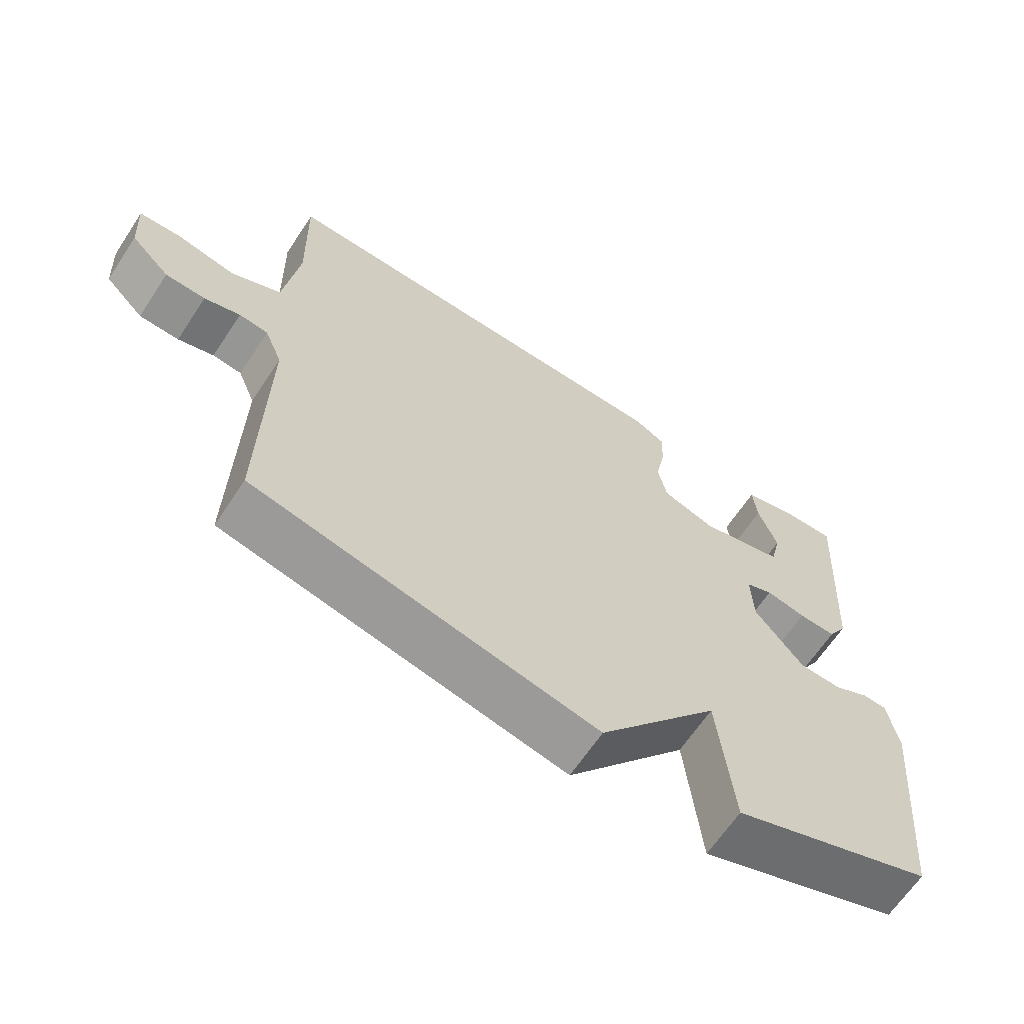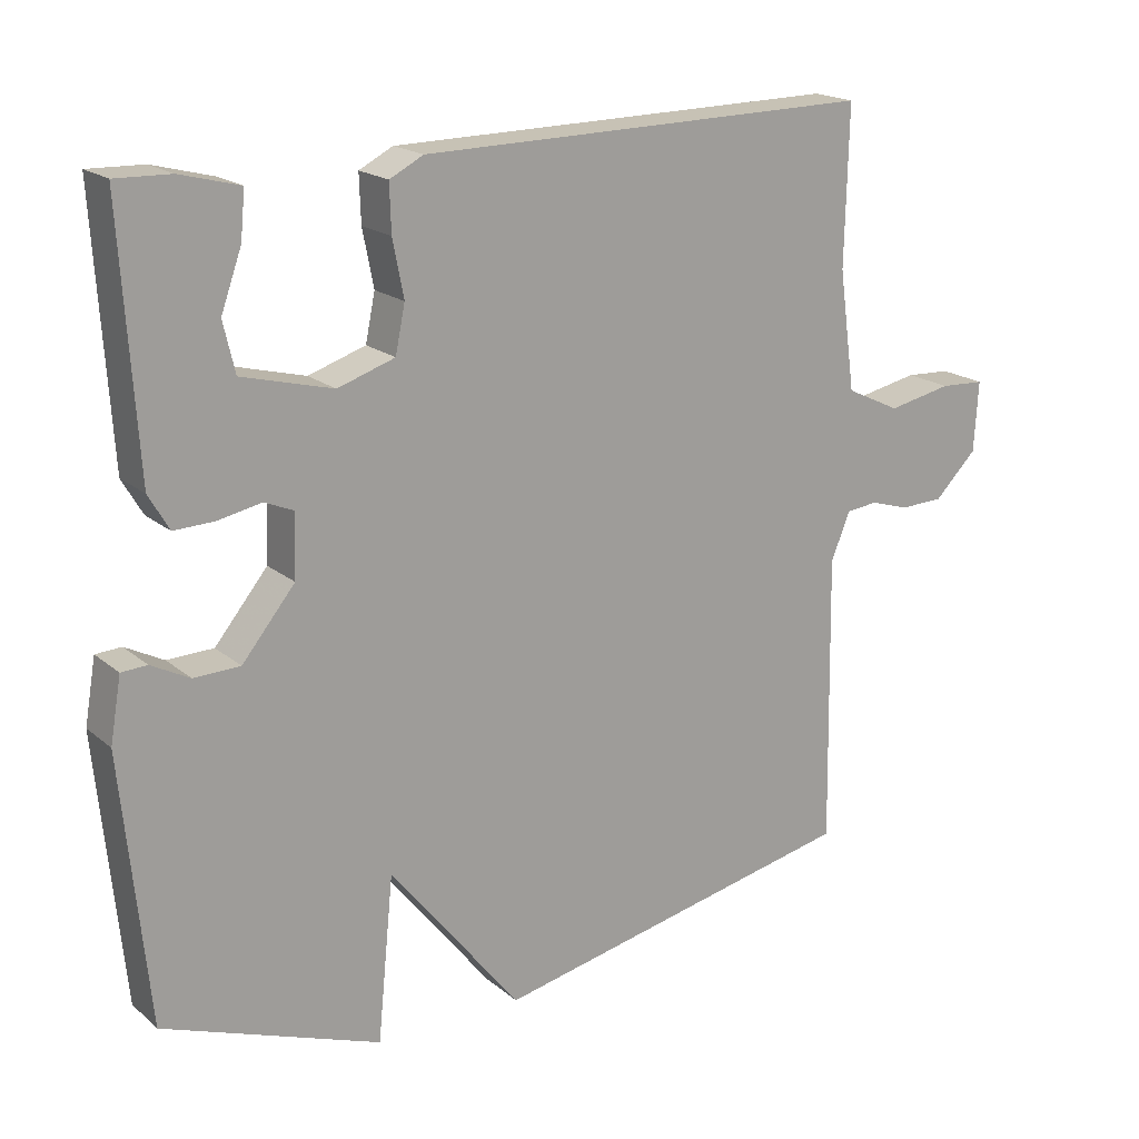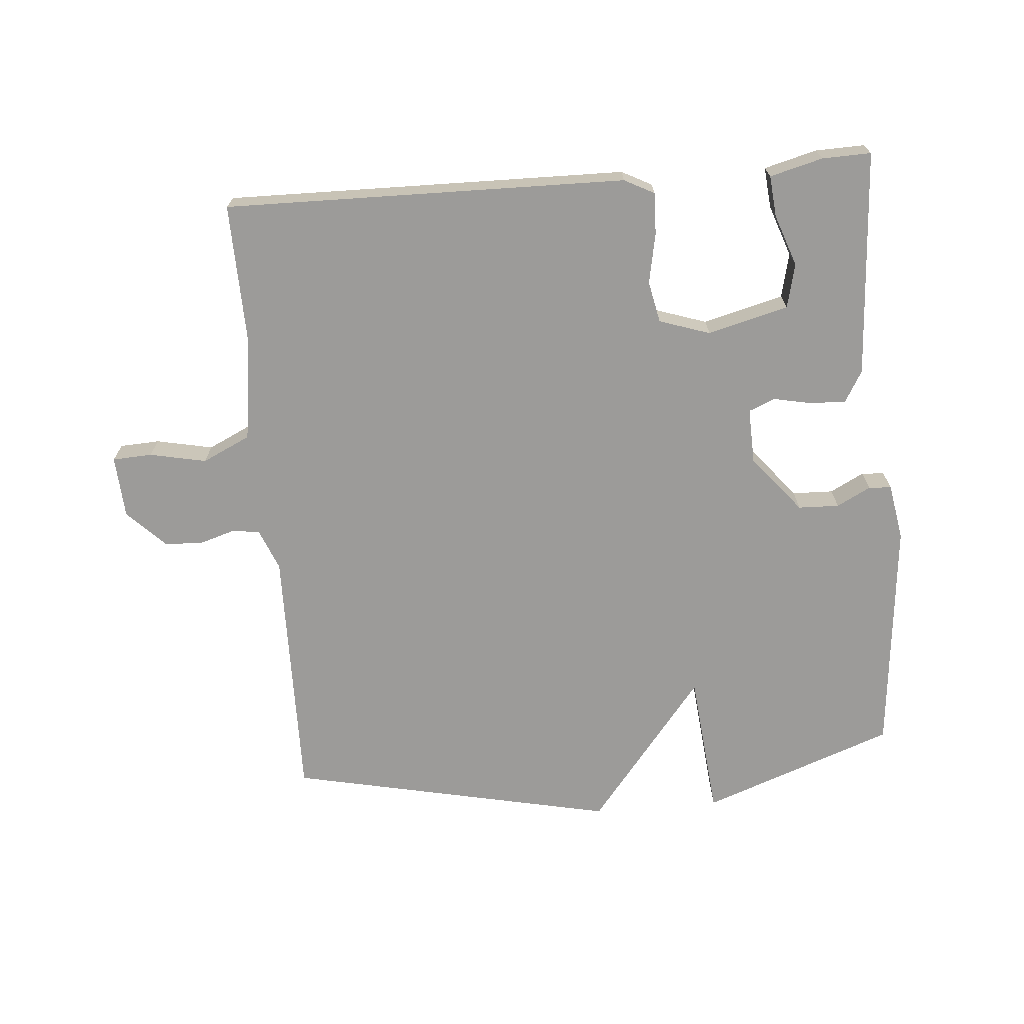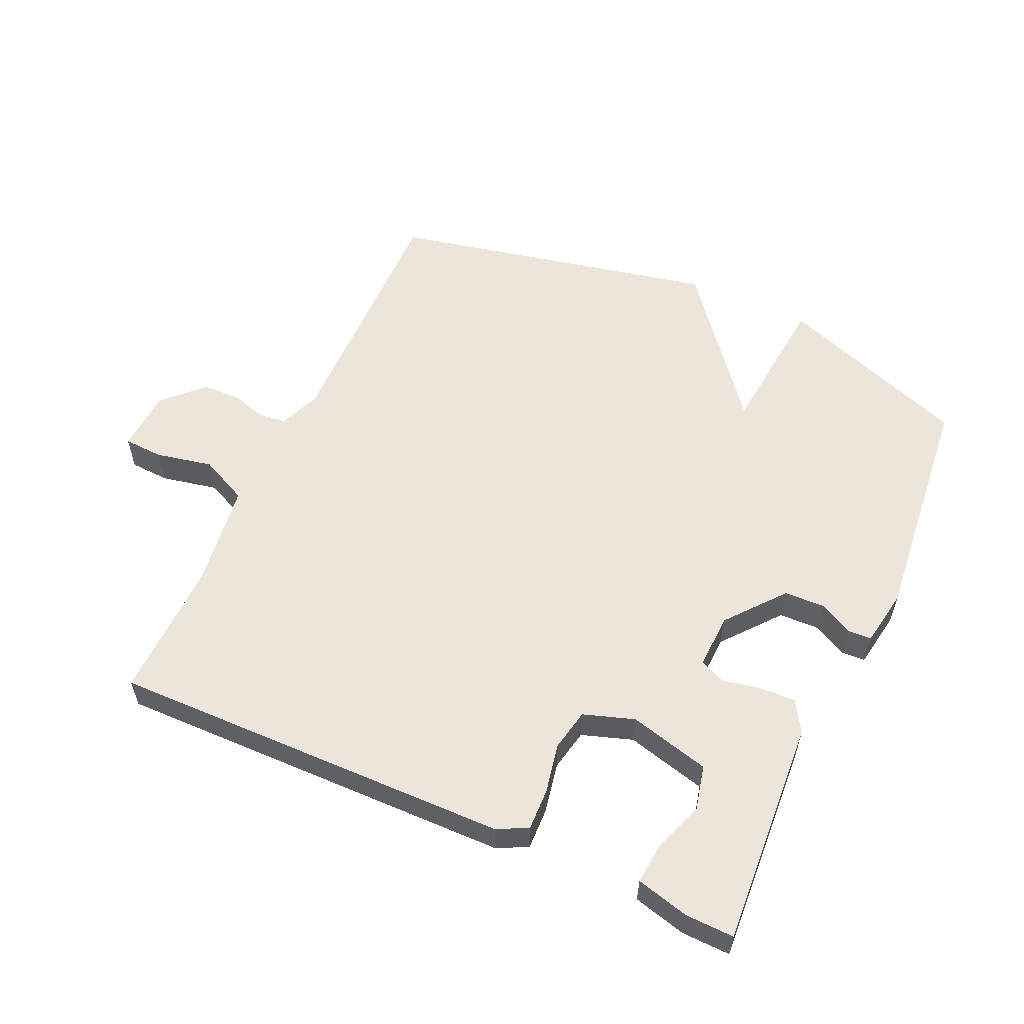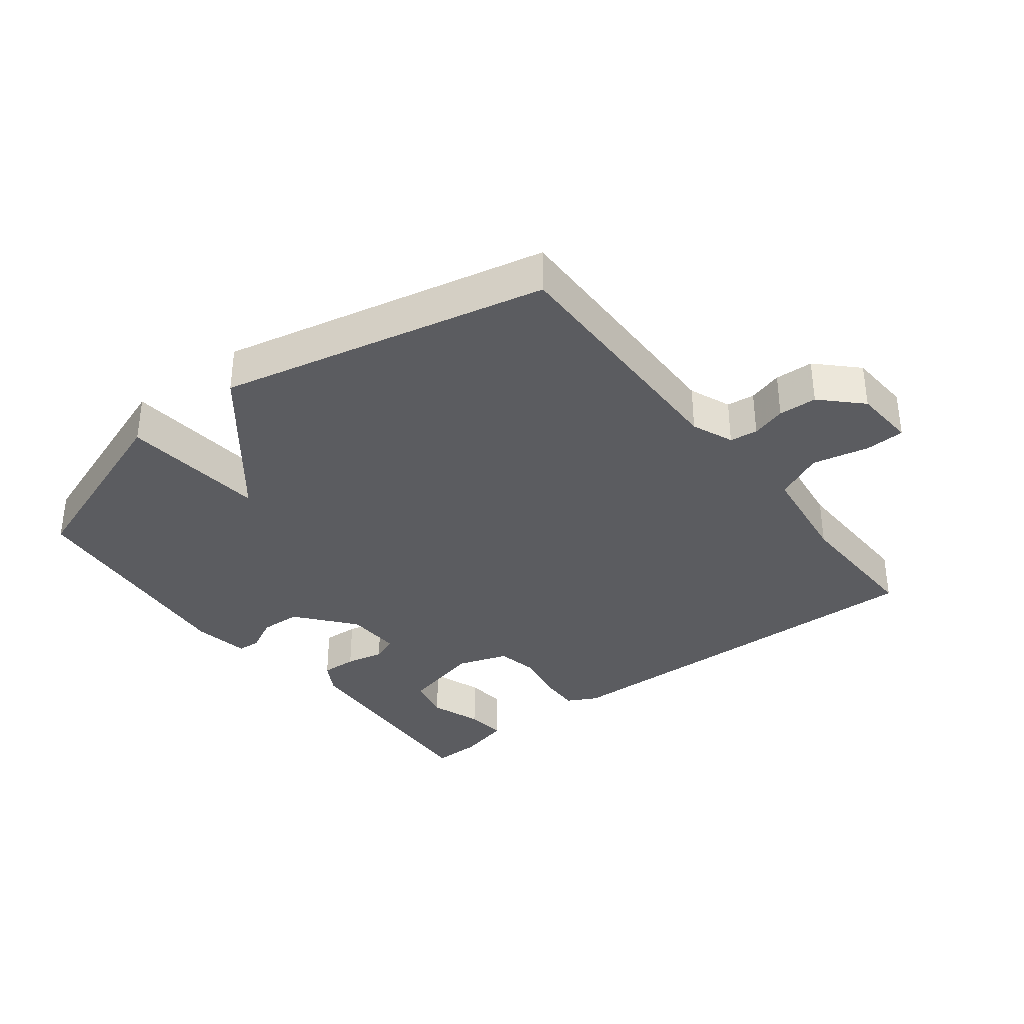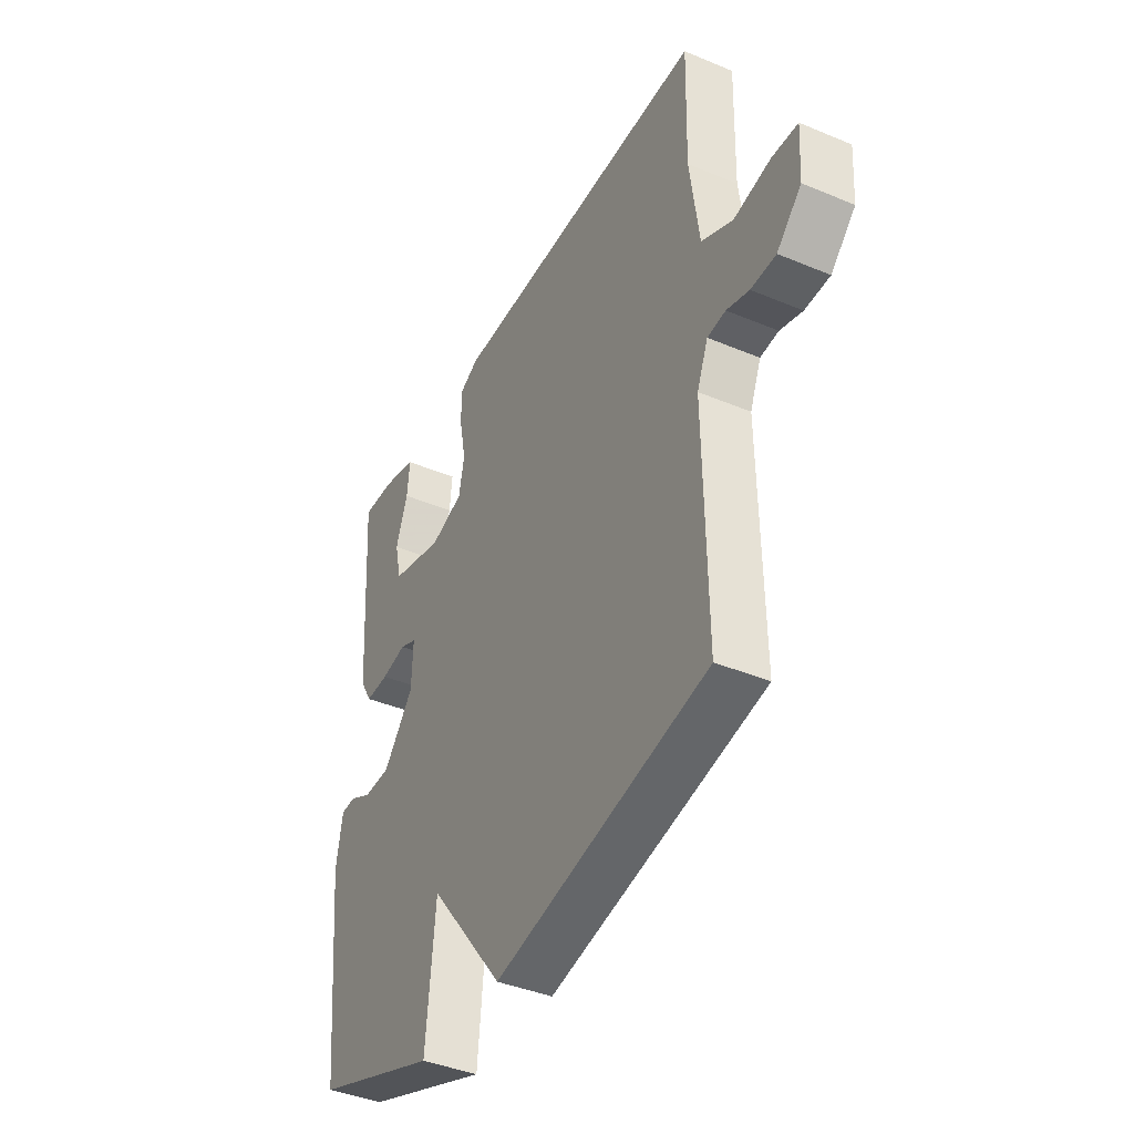
<metadata>
{"format":"obj","ext":"obj","renderer":"f3d","projection":"perspective","resolution":1024,"background":"white","views":[{"elev":-65.0,"azim":-33.5,"up":"+Z"},{"elev":18.6,"azim":146.6,"up":"+Z"},{"elev":-69.7,"azim":4.8,"up":"+Y"},{"elev":56.8,"azim":24.4,"up":"+Y"},{"elev":-34.9,"azim":-142.4,"up":"+Y"},{"elev":-40.5,"azim":-117.2,"up":"+Z"}]}
</metadata>
<code>
v -0.5 0.07 -0.5
v -0.494 0.07 -0.105
v -0.52 0.07 -0.041
v -0.563 0.07 -0.036
v -0.616 0.07 -0.052
v -0.675 0.07 -0.05
v -0.733 0.07 0.008
v -0.739 0.07 0.104
v -0.678 0.07 0.107
v -0.591 0.07 0.089
v -0.517 0.07 0.124
v -0.495 0.07 0.286
v -0.5 0.07 0.5
v 0.118 0.07 0.49
v 0.164 0.07 0.466
v 0.162 0.07 0.402
v 0.147 0.07 0.325
v 0.16 0.07 0.261
v 0.238 0.07 0.235
v 0.362 0.07 0.267
v 0.378 0.07 0.335
v 0.35 0.07 0.414
v 0.344 0.07 0.477
v 0.425 0.07 0.498
v 0.5 0.07 0.5
v 0.478 0.07 0.151
v 0.45 0.07 0.103
v 0.395 0.07 0.105
v 0.336 0.07 0.117
v 0.296 0.07 0.1
v 0.299 0.07 0.015
v 0.371 0.07 -0.073
v 0.434 0.07 -0.075
v 0.486 0.07 -0.048
v 0.521 0.07 -0.05
v 0.536 0.07 -0.137
v 0.5 0.07 -0.5
v 0.204 0.07 -0.608
v 0.182 0.07 -0.384
v 0.004 0.07 -0.608
v -0.5 0 -0.5
v -0.494 0 -0.105
v -0.52 0 -0.041
v -0.563 0 -0.036
v -0.616 0 -0.052
v -0.675 0 -0.05
v -0.733 0 0.008
v -0.739 0 0.104
v -0.678 0 0.107
v -0.591 0 0.089
v -0.517 0 0.124
v -0.495 0 0.286
v -0.5 0 0.5
v 0.118 0 0.49
v 0.164 0 0.466
v 0.162 0 0.402
v 0.147 0 0.325
v 0.16 0 0.261
v 0.238 0 0.235
v 0.362 0 0.267
v 0.378 0 0.335
v 0.35 0 0.414
v 0.344 0 0.477
v 0.425 0 0.498
v 0.5 0 0.5
v 0.478 0 0.151
v 0.45 0 0.103
v 0.395 0 0.105
v 0.336 0 0.117
v 0.296 0 0.1
v 0.299 0 0.015
v 0.371 0 -0.073
v 0.434 0 -0.075
v 0.486 0 -0.048
v 0.521 0 -0.05
v 0.536 0 -0.137
v 0.5 0 -0.5
v 0.204 0 -0.608
v 0.182 0 -0.384
v 0.004 0 -0.608
f 39 40 1 2
f 37 38 39
f 36 37 39
f 35 36 39
f 34 35 39
f 33 34 39
f 32 33 39 2
f 31 32 2 3
f 30 31 3 4
f 29 30 4
f 27 28 29
f 26 27 29
f 25 26 29
f 24 25 29
f 21 22 23 24
f 20 21 24 29
f 19 20 29 4
f 15 16 17
f 14 15 17
f 13 14 17
f 12 13 17
f 11 12 17 18
f 5 6 7
f 4 5 7
f 19 4 7
f 18 19 7
f 11 18 7
f 10 11 7
f 7 8 9 10
f 42 41 80 79
f 79 78 77
f 79 77 76
f 79 76 75
f 79 75 74
f 79 74 73
f 42 79 73 72
f 43 42 72 71
f 44 43 71 70
f 44 70 69
f 69 68 67
f 69 67 66
f 69 66 65
f 69 65 64
f 64 63 62 61
f 69 64 61 60
f 44 69 60 59
f 57 56 55
f 57 55 54
f 57 54 53
f 57 53 52
f 58 57 52 51
f 47 46 45
f 47 45 44
f 47 44 59
f 47 59 58
f 47 58 51
f 47 51 50
f 50 49 48 47
f 1 41 42 2
f 2 42 43 3
f 3 43 44 4
f 4 44 45 5
f 5 45 46 6
f 6 46 47 7
f 7 47 48 8
f 8 48 49 9
f 9 49 50 10
f 10 50 51 11
f 11 51 52 12
f 12 52 53 13
f 13 53 54 14
f 14 54 55 15
f 15 55 56 16
f 16 56 57 17
f 17 57 58 18
f 18 58 59 19
f 19 59 60 20
f 20 60 61 21
f 21 61 62 22
f 22 62 63 23
f 23 63 64 24
f 24 64 65 25
f 25 65 66 26
f 26 66 67 27
f 27 67 68 28
f 28 68 69 29
f 29 69 70 30
f 30 70 71 31
f 31 71 72 32
f 32 72 73 33
f 33 73 74 34
f 34 74 75 35
f 35 75 76 36
f 36 76 77 37
f 37 77 78 38
f 38 78 79 39
f 39 79 80 40
f 40 80 41 1

</code>
